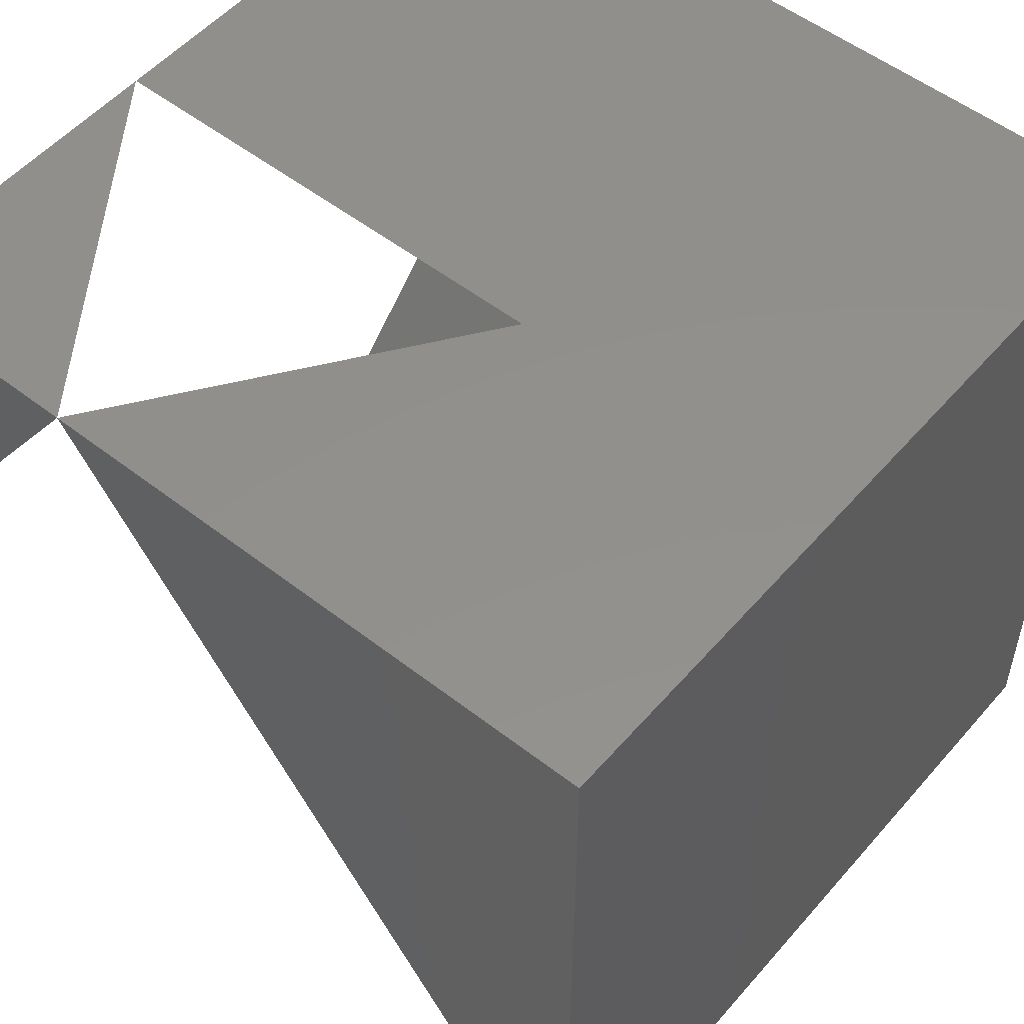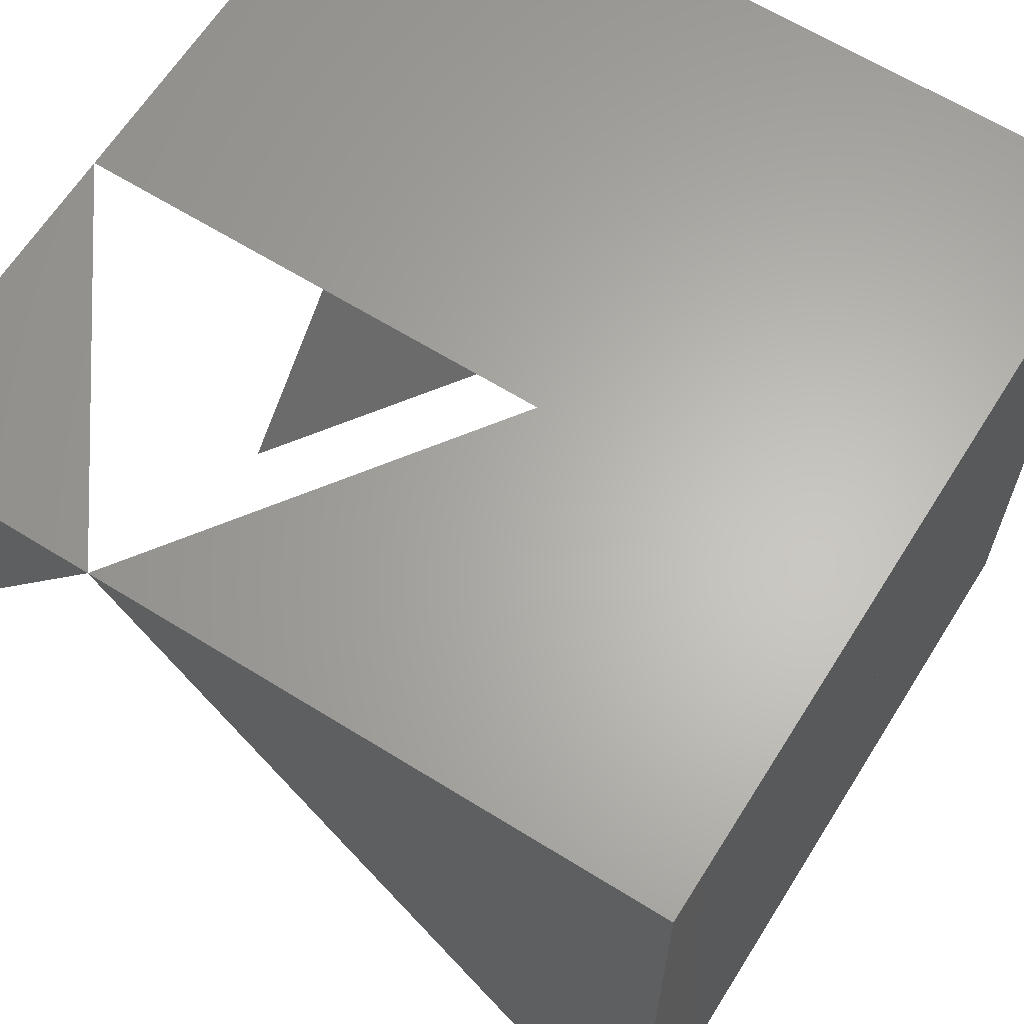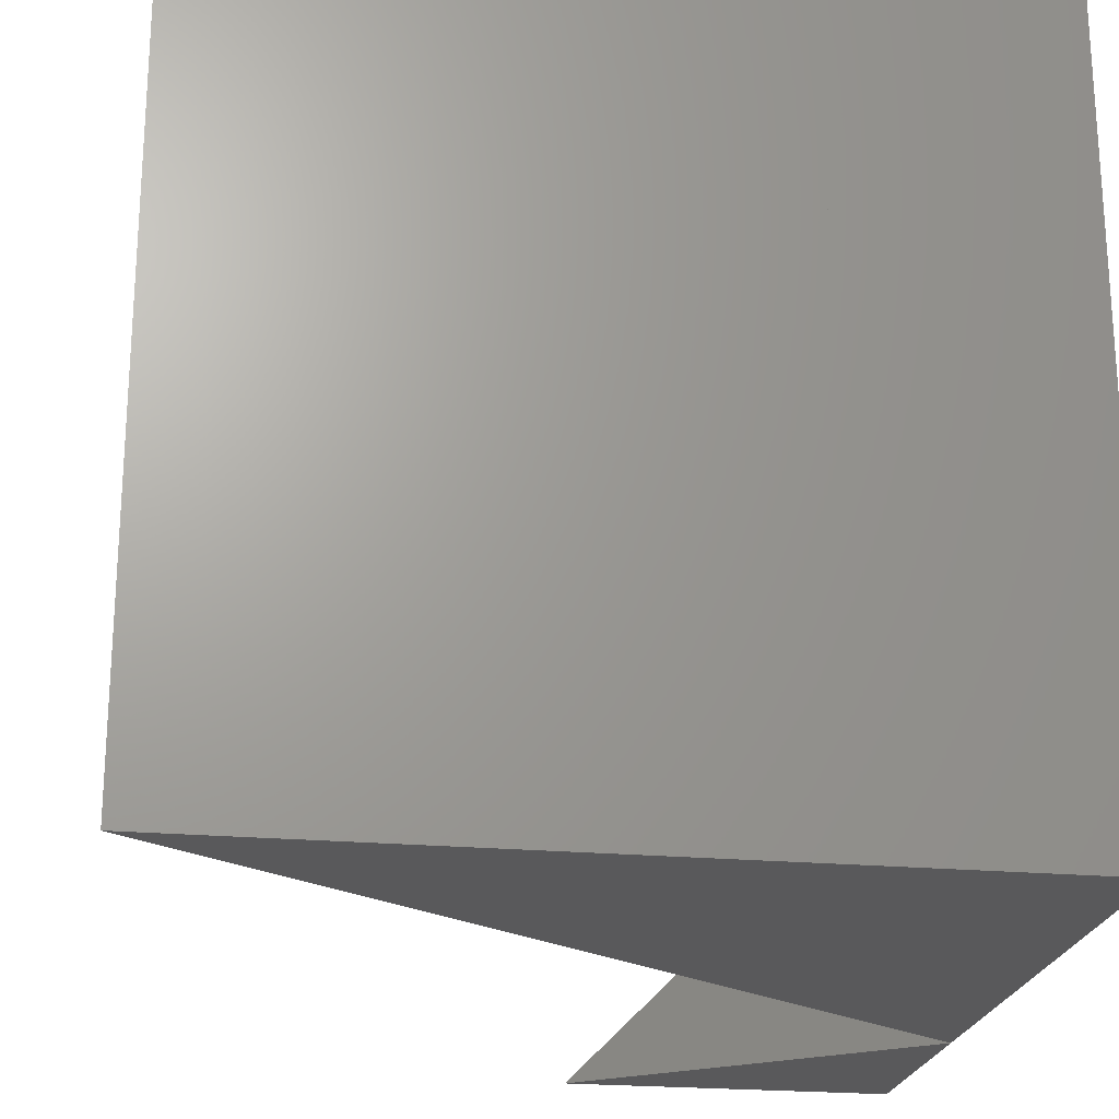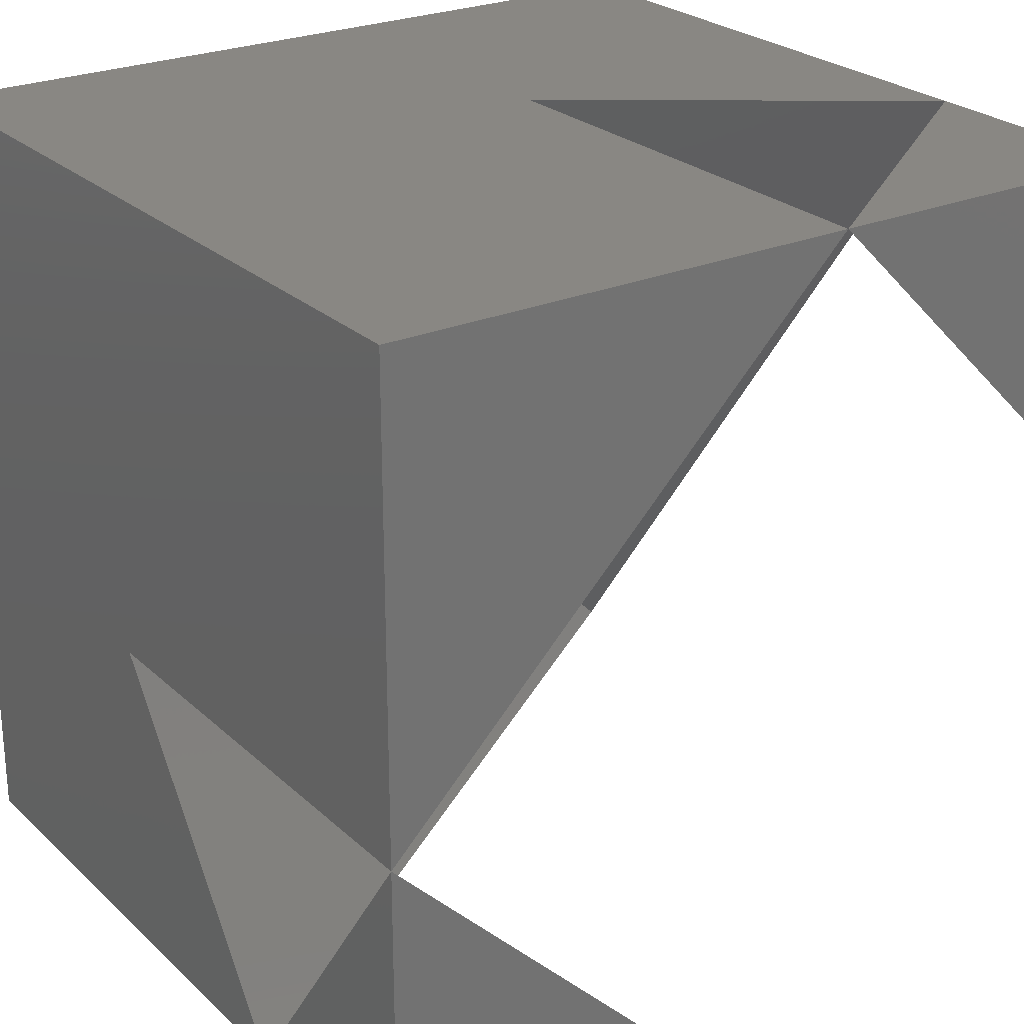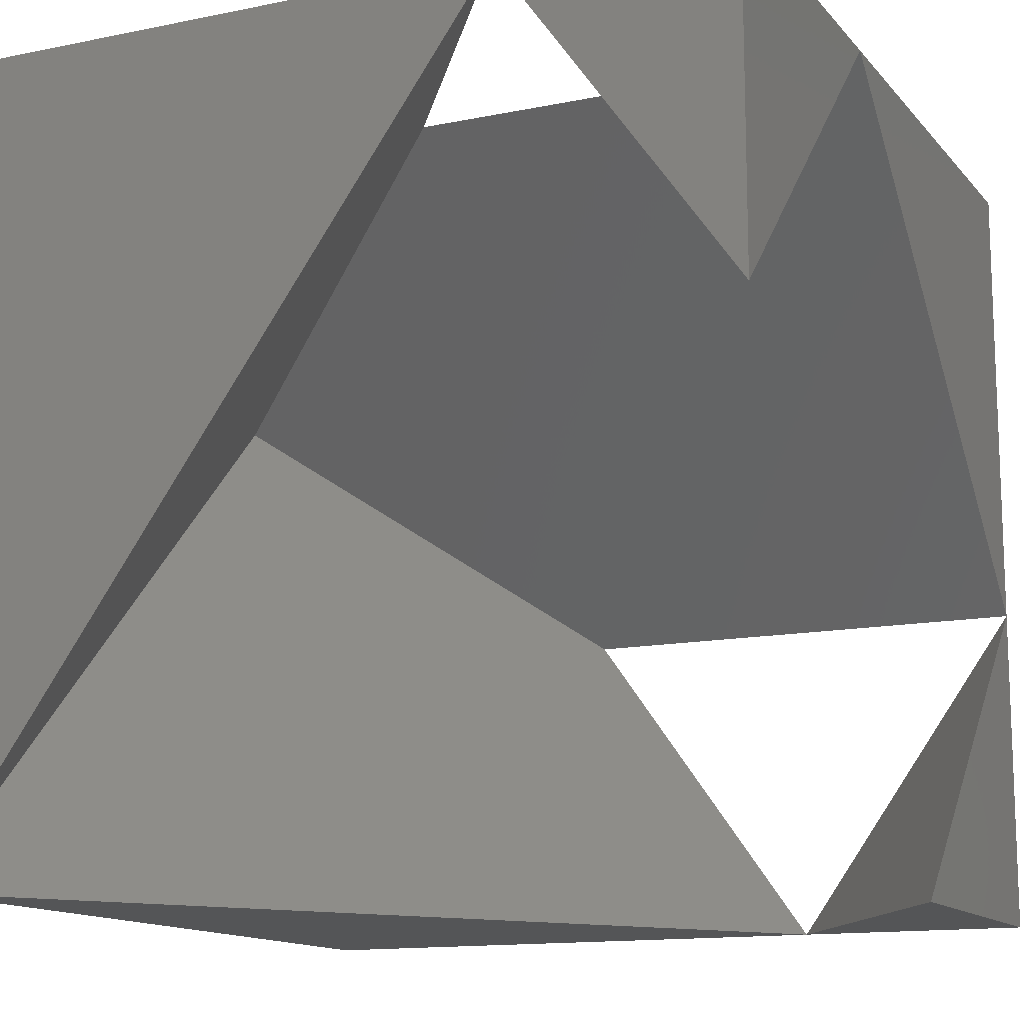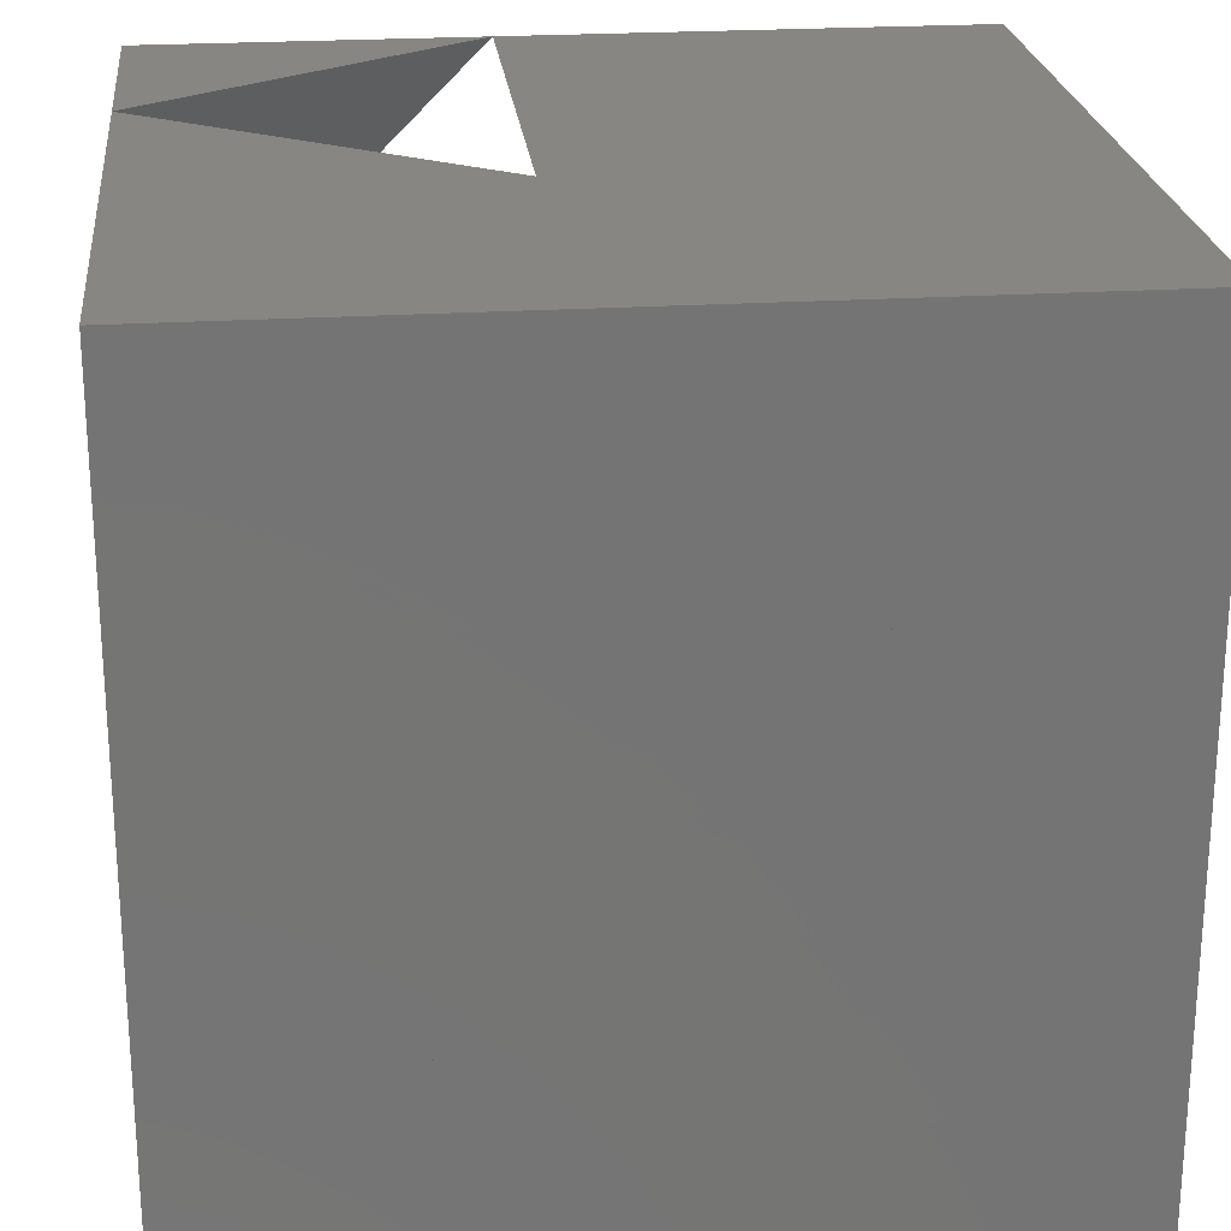
<metadata>
{"format":"stl","ext":"stl","renderer":"f3d","projection":"perspective","resolution":1024,"background":"white","views":[{"elev":53.1,"azim":-140.2,"up":"+Y"},{"elev":64.1,"azim":-147.9,"up":"+Y"},{"elev":-22.3,"azim":-99.0,"up":"+Y"},{"elev":25.1,"azim":55.2,"up":"+Y"},{"elev":-13.4,"azim":24.9,"up":"+Z"},{"elev":23.4,"azim":-96.1,"up":"+Y"}]}
</metadata>
<code>
# stl→obj: 29 verts, 64 faces
v 0 0 0
v 4.142 0 5.858
v 7.071 0 10
v 0 0 10
v 10 0 5.858
v 10 0 10
v 8.284 0 8.284
v 0 5 5
v 0 7.071 7.071
v 0 10 10
v 0 10 4.142
v 0 10 0
v 4.142 10 4.142
v 5.858 10 4.142
v 10 10 4.142
v 7.071 10 4.142
v 10 10 10
v 7.071 10 0
v 8.284 10 1.716
v 10 10 0
v 10 7.071 7.071
v 10 4.142 10
v 10 5.858 0
v 10 1.213 7.071
v 4.142 4.142 10
v 5.858 4.142 10
v 7.071 4.142 10
v 8.284 1.716 10
v 4.142 5.858 0
f 1 2 3
f 1 3 4
f 5 6 7
f 7 6 3
f 1 4 8
f 9 8 4
f 9 4 10
f 11 9 10
f 1 8 12
f 11 12 8
f 11 8 9
f 13 11 10
f 13 10 14
f 15 16 14
f 15 14 10
f 15 10 17
f 18 19 20
f 15 20 19
f 18 12 11
f 18 11 13
f 15 17 21
f 21 17 22
f 23 20 15
f 5 24 22
f 5 22 6
f 3 25 10
f 3 10 4
f 10 26 27
f 10 27 22
f 10 22 17
f 25 26 10
f 28 6 22
f 3 6 28
f 18 20 23
f 18 29 29
f 18 29 12
f 1 12 29
f 9 2 1
f 25 3 2
f 25 2 9
f 13 14 16
f 13 16 27
f 13 27 26
f 13 26 25
f 13 25 9
f 15 15 21
f 15 21 22
f 15 22 27
f 15 15 27
f 15 27 16
f 15 19 18
f 15 18 23
f 15 23 23
f 15 23 23
f 15 23 15
f 15 15 15
f 22 24 28
f 5 7 3
f 5 3 28
f 5 28 24
f 13 9 29
f 13 29 18
f 29 29 9
f 29 9 1

</code>
